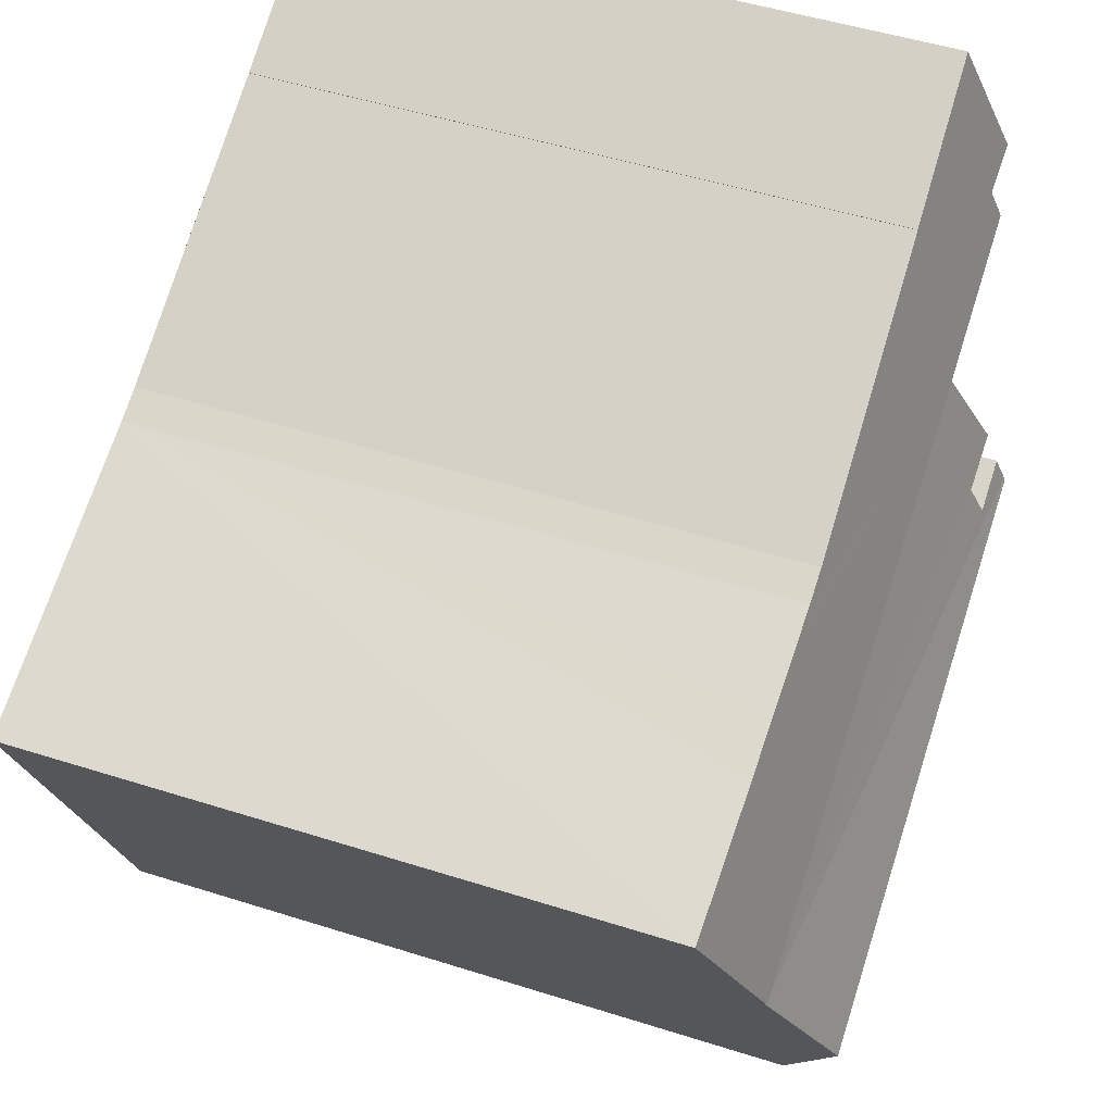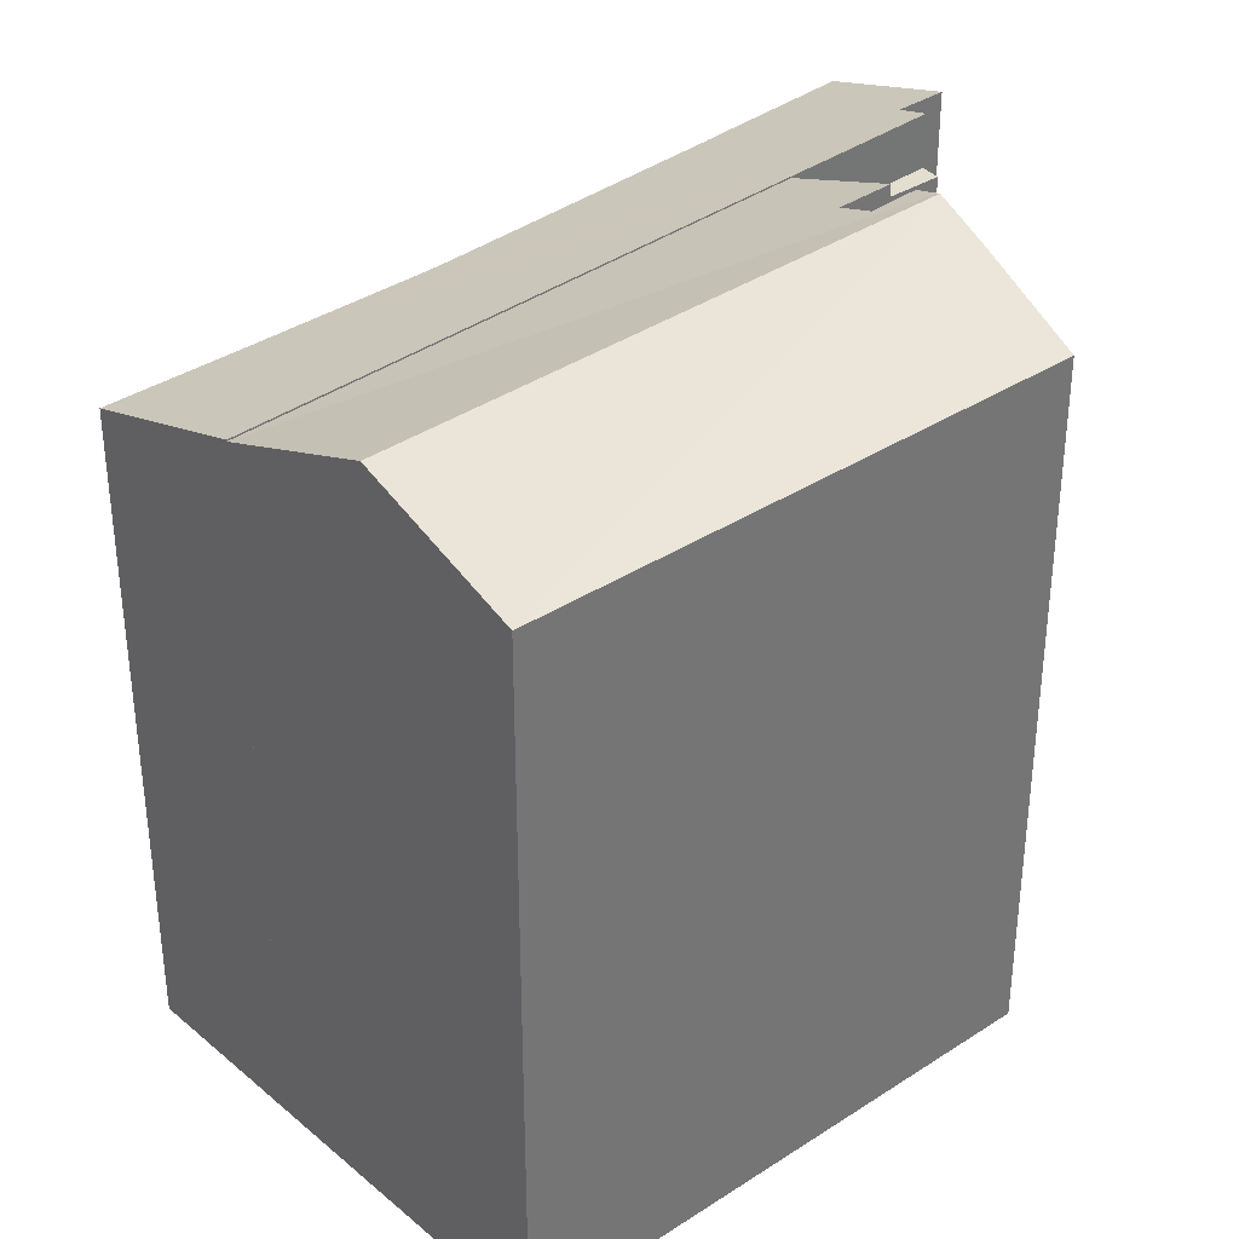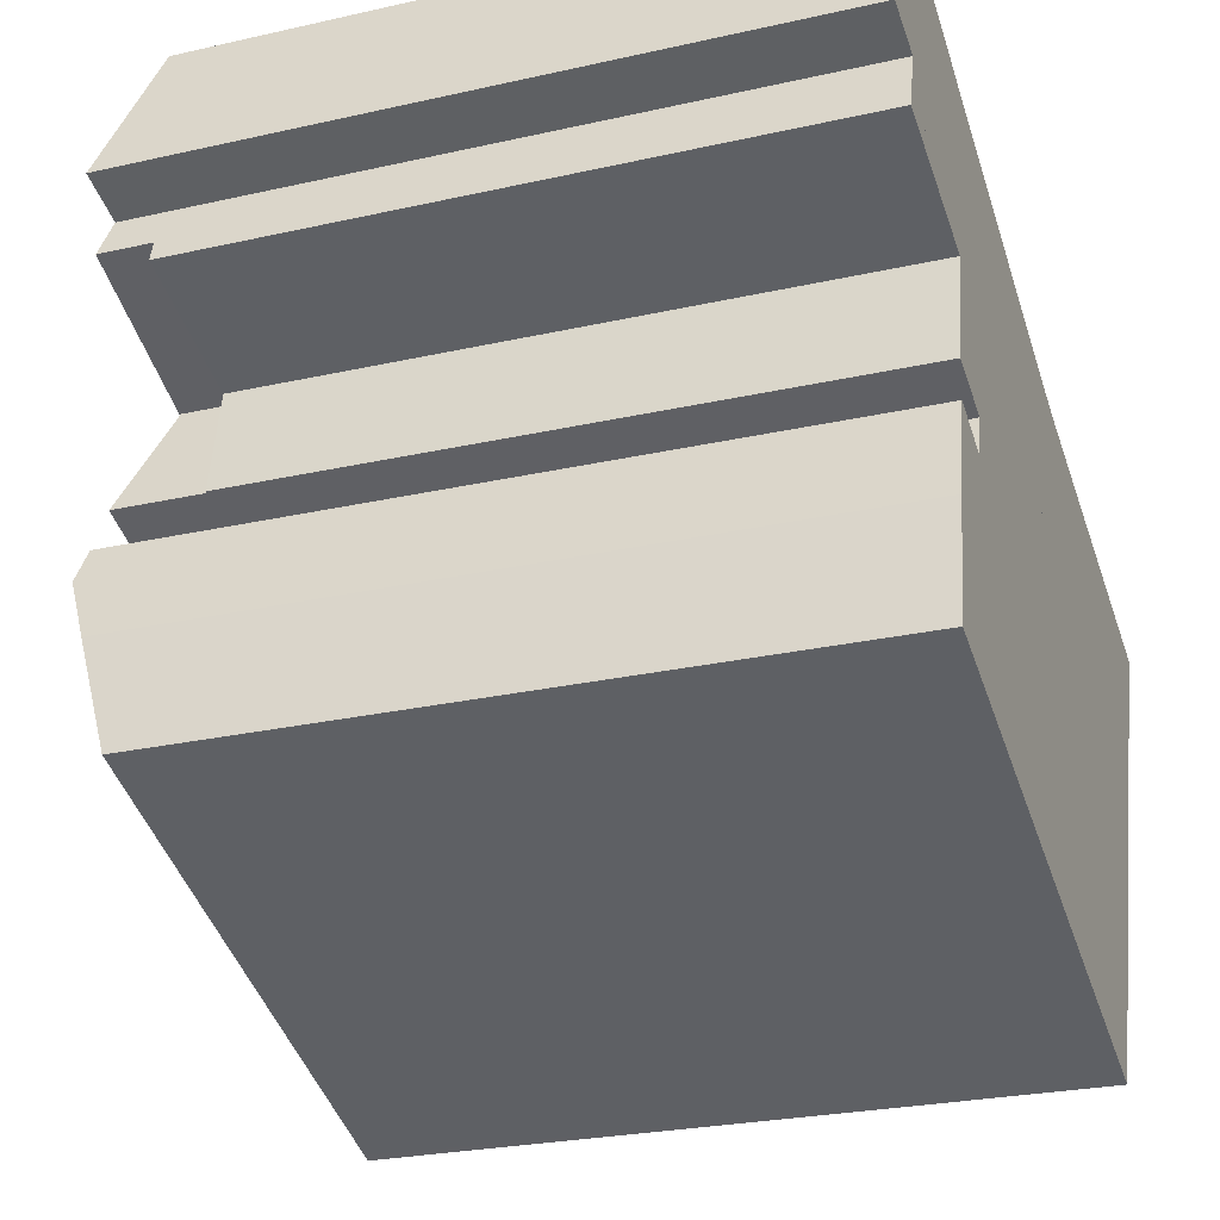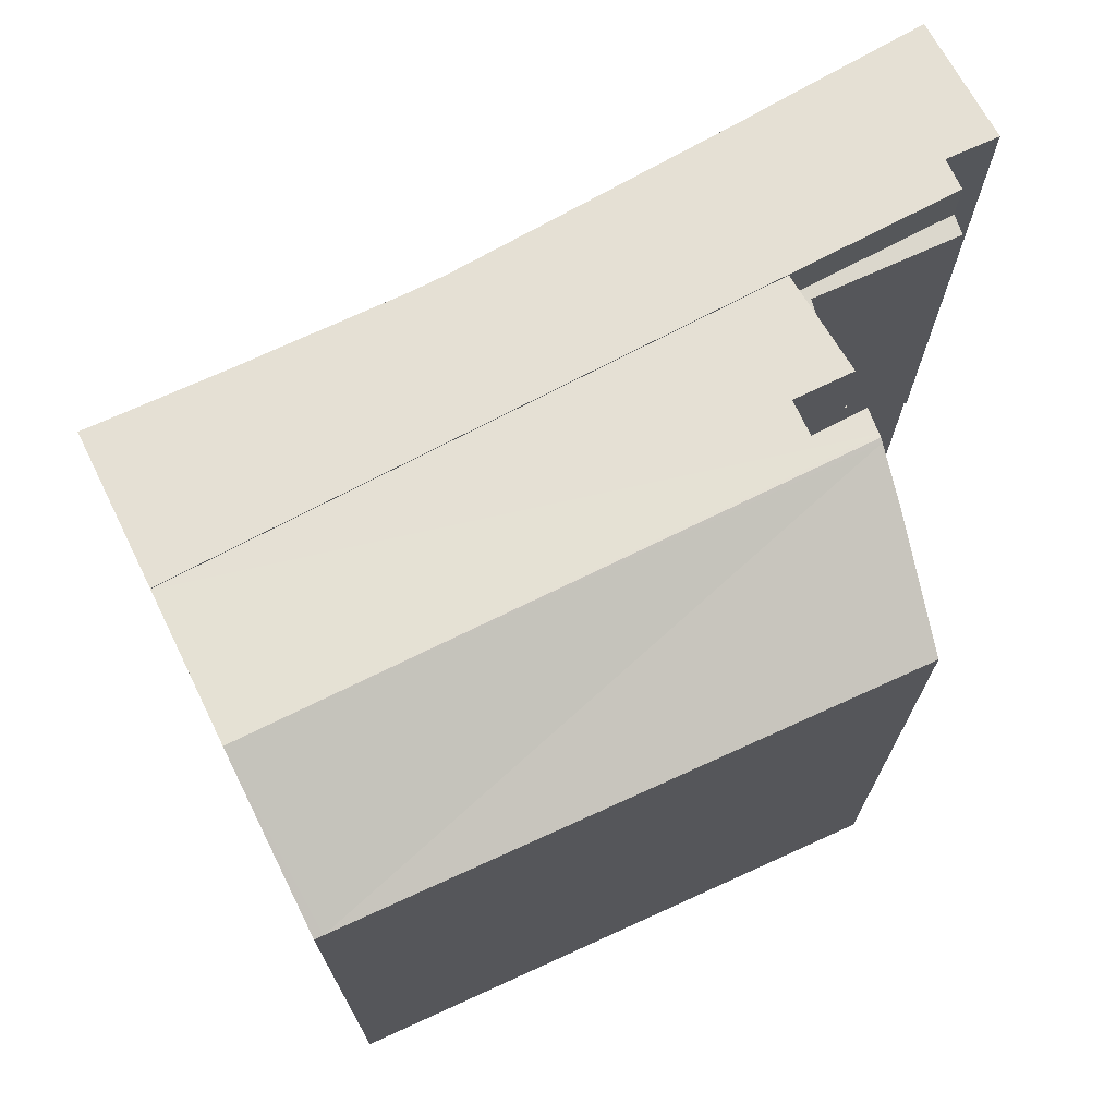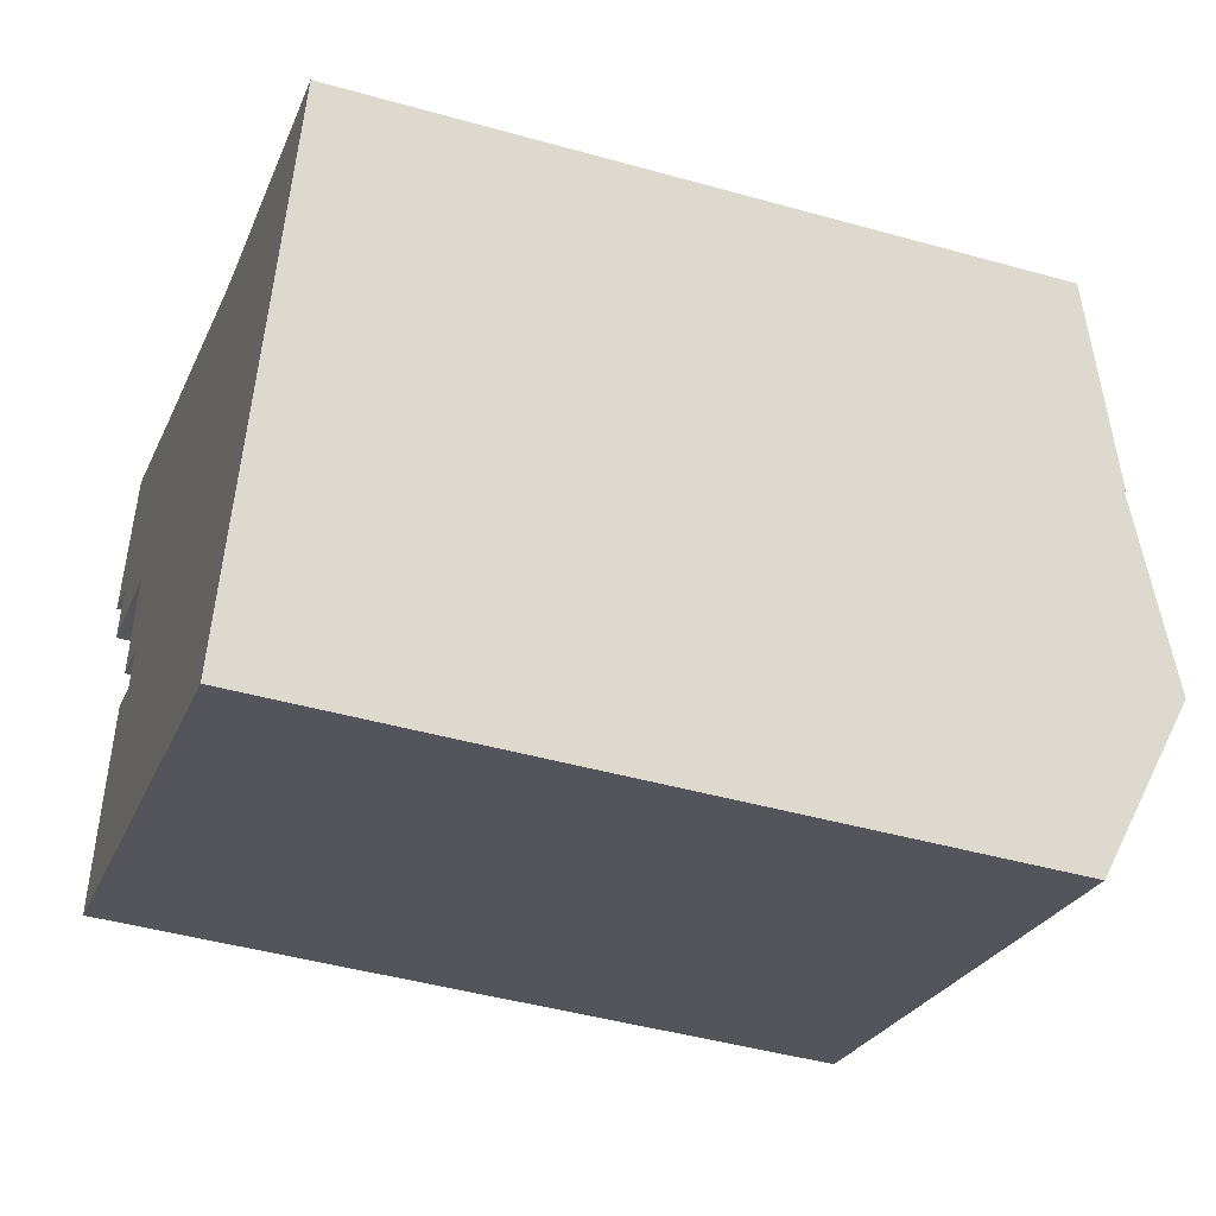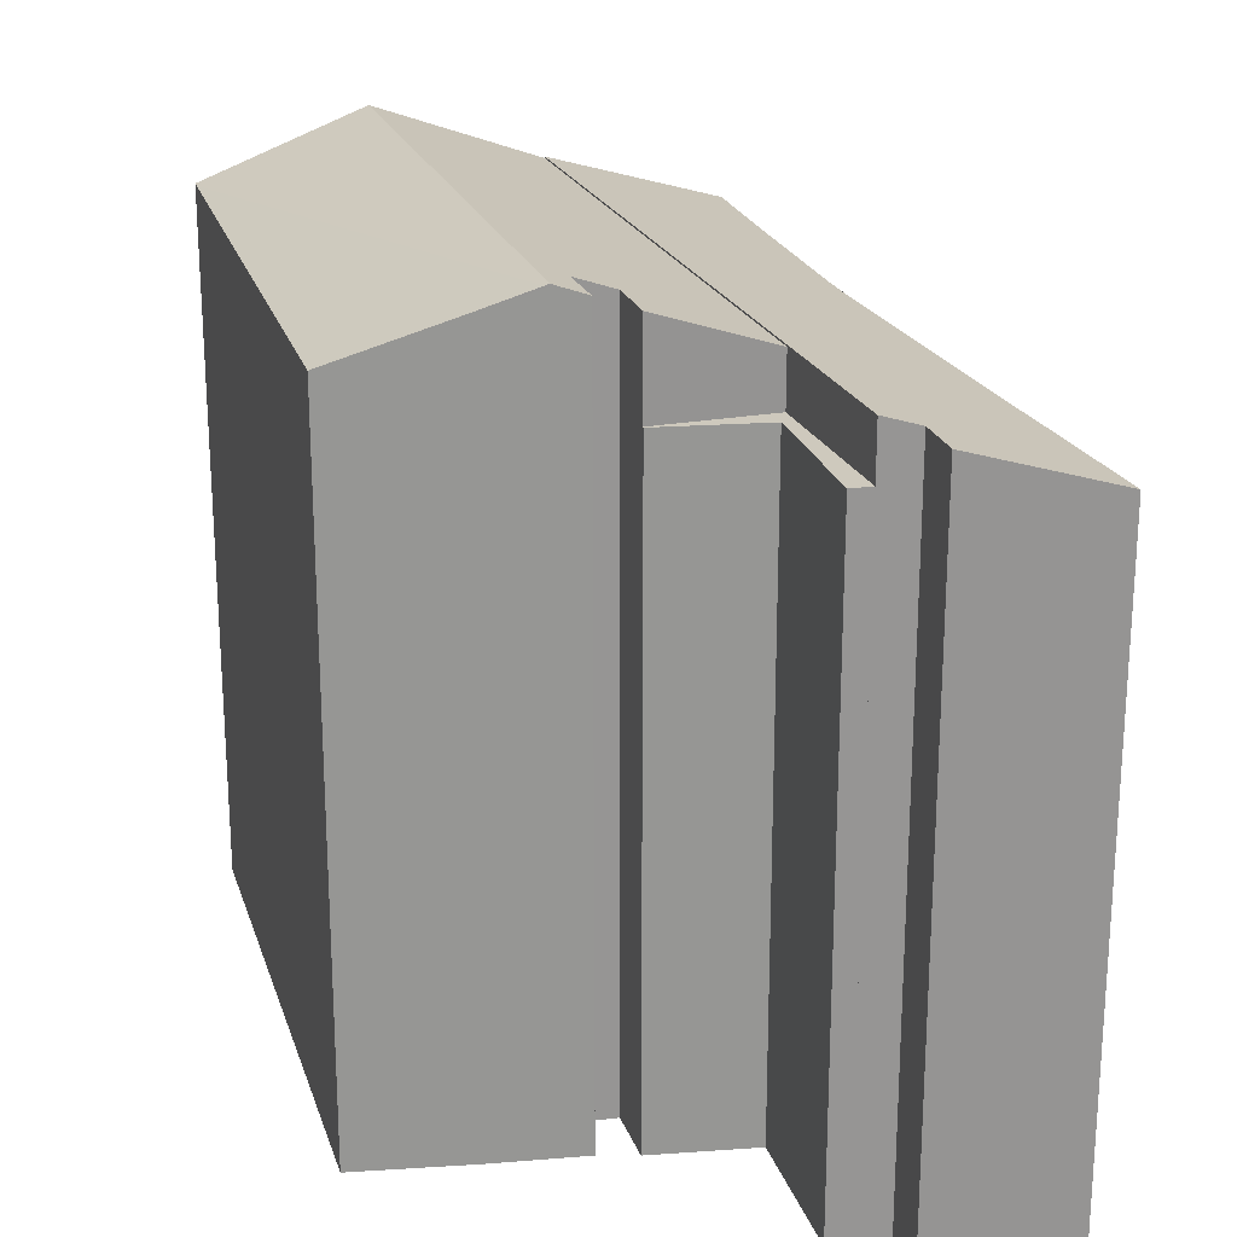
<metadata>
{"format":"obj","ext":"obj","renderer":"f3d","projection":"perspective","resolution":1024,"background":"white","views":[{"elev":50.2,"azim":109.2,"up":"+Z"},{"elev":35.7,"azim":159.1,"up":"+Y"},{"elev":-25.6,"azim":-70.1,"up":"+Z"},{"elev":73.2,"azim":175.2,"up":"+Y"},{"elev":-43.9,"azim":71.6,"up":"+Z"},{"elev":22.7,"azim":-86.0,"up":"+Y"}]}
</metadata>
<code>
v  19.7 21.17 -14.29
v  4.177 21.13 -8.138
v  21.38 19.45 -9.988
v  4.155 21.17 -8.243
v  5.632 19.44 -3.333
v  6.023 20.51 -6.919
v  4.462 20.53 -6.33
v  21.39 19.44 -9.961
v  5.724 20.87 -7.965
v  4.338 20.87 -7.382
v  17.83 19.48 -18.44
v  18.05 19.48 -18.52
v  4.13 21.12 -8.358
v  3.203 19.48 -13.21
v  3.269 19.6 -12.85
v  3.801 20.59 -9.903
v  18.05 1.134e-15 -18.52
v  21.39 6.099e-16 -9.961
v  21.38 6.116e-16 -9.988
v  19.7 8.747e-16 -14.29
v  3.203 8.089e-16 -13.21
v  17.83 1.129e-15 -18.44
v  4.462 3.876e-16 -6.33
v  6.023 4.237e-16 -6.919
v  3.801 6.064e-16 -9.903
v  3.269 7.865e-16 -12.85
v  4.338 4.52e-16 -7.382
v  4.13 5.118e-16 -8.358
v  4.177 4.983e-16 -8.138
v  4.155 5.047e-16 -8.243
v  5.724 4.877e-16 -7.965
v  5.632 2.041e-16 -3.333
v  5.632 17.98 -3.333
v  1.006 17.98 -2.017
v  1.158 17.98 -1.451
v  4.97 17.98 -3.415
v  4.411 17.98 -6.311
v  4.462 17.98 -6.33
v  1.158 8.885e-17 -1.451
v  4.411 3.864e-16 -6.311
v  4.97 2.091e-16 -3.415
v  1.006 1.235e-16 -2.017
v  1.268 18.01 3.836
v  5.756 18.07 1.707
v  5.751 18.08 1.693
v  23.11 18.07 -5.561
v  19.22 18.1 -4.039
v  23.17 18.01 -5.393
v  21.39 19.48 -9.961
v  5.632 19.48 -3.333
v  17.59 18.12 -3.451
v  16.47 18.14 -3.056
v  14.83 18.17 -2.469
v  13.93 18.18 -2.102
v  11.08 18.14 -0.784
v  9.51 18.12 -0.051
v  7.31 18.1 0.969
v  1.158 19.48 -1.451
v  1.418 19.19 -0.486
v  0 19.22 1.177e-15
v  0 0 0
v  1.268 -2.349e-16 3.836
v  1.418 2.976e-17 -0.486
v  5.756 -1.045e-16 1.707
v  5.751 -1.037e-16 1.693
v  7.287 18.1 0.98
v  11.08 4.801e-17 -0.784
v  13.93 1.287e-16 -2.102
v  7.31 -5.933e-17 0.969
v  7.287 -6.001e-17 0.98
v  9.51 3.123e-18 -0.051
v  14.83 1.512e-16 -2.469
v  23.17 3.302e-16 -5.393
v  23.11 3.405e-16 -5.561
v  16.47 1.871e-16 -3.056
v  17.59 2.113e-16 -3.451
v  19.22 2.473e-16 -4.039
g defaultobject
f 1 2 3
f 2 1 4
f 5 6 7
f 6 5 8
f 6 8 3
f 2 9 3
f 9 2 10
f 3 9 6
f 11 1 12
f 1 11 13
f 1 13 4
f 14 13 11
f 13 14 15
f 13 15 16
f 3 12 1
f 12 3 17
f 17 3 8
f 17 8 18
f 17 18 19
f 17 19 20
f 17 11 12
f 11 17 14
f 14 17 21
f 21 17 22
f 6 23 7
f 23 6 24
f 15 25 16
f 25 15 14
f 25 14 21
f 25 21 26
f 13 2 4
f 2 13 16
f 2 16 10
f 10 16 27
f 27 16 28
f 28 16 25
f 27 28 29
f 29 28 30
f 31 6 9
f 6 31 24
f 23 5 7
f 5 23 32
f 27 9 10
f 9 27 31
f 32 8 5
f 8 32 18
f 23 24 32
f 32 19 18
f 19 32 20
f 20 32 17
f 17 32 22
f 22 32 24
f 22 24 31
f 22 31 21
f 21 31 27
f 21 27 29
f 21 29 30
f 21 30 28
f 21 28 25
f 21 25 26
f 33 34 35
f 34 33 36
f 36 33 37
f 37 33 38
f 39 33 35
f 33 39 32
f 32 38 33
f 38 32 23
f 23 37 38
f 37 23 40
f 41 34 36
f 34 41 42
f 40 36 37
f 36 40 41
f 42 35 34
f 35 42 39
f 39 42 32
f 41 32 42
f 40 32 41
f 23 32 40
f 43 44 45
f 46 47 48
f 47 46 49
f 47 49 50
f 47 50 51
f 51 50 52
f 52 50 53
f 53 50 54
f 54 50 55
f 55 50 56
f 56 50 57
f 57 50 45
f 45 50 58
f 45 58 59
f 59 43 45
f 43 59 60
f 61 43 60
f 43 61 62
f 39 59 58
f 59 39 63
f 43 64 44
f 64 43 62
f 65 66 45
f 66 65 57
f 57 65 56
f 56 65 55
f 55 65 54
f 54 65 67
f 54 67 68
f 67 65 69
f 69 65 70
f 67 69 71
f 68 53 54
f 53 68 72
f 44 65 45
f 65 44 64
f 46 18 49
f 18 46 48
f 18 48 73
f 18 73 74
f 72 52 53
f 52 72 51
f 51 72 47
f 47 72 48
f 48 72 73
f 73 72 75
f 73 75 76
f 73 76 77
f 18 50 49
f 50 18 58
f 58 18 39
f 39 18 32
f 59 61 60
f 61 59 63
f 74 32 18
f 32 74 73
f 32 73 77
f 32 77 76
f 32 76 75
f 32 75 72
f 32 72 68
f 32 68 67
f 32 67 71
f 32 71 69
f 32 69 39
f 39 69 65
f 39 65 64
f 39 64 63
f 63 64 62
f 63 62 61

</code>
